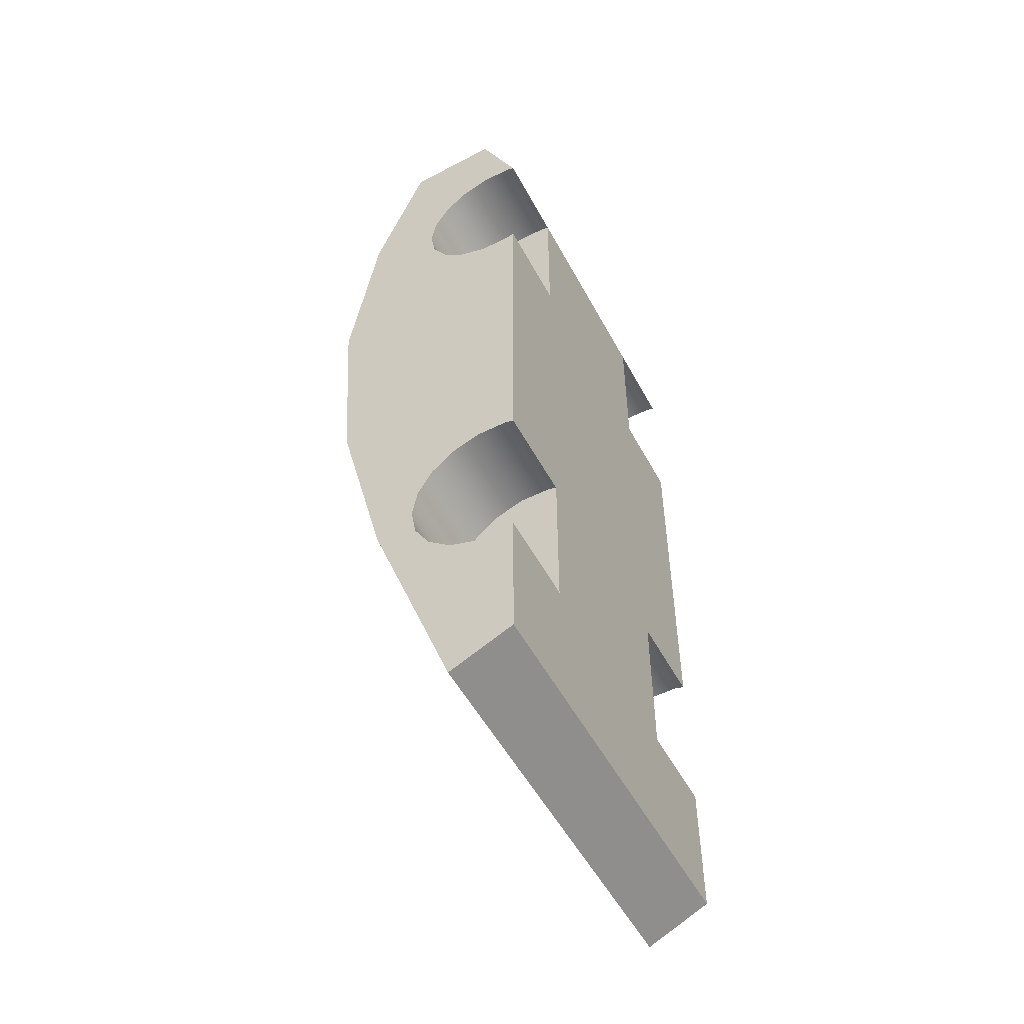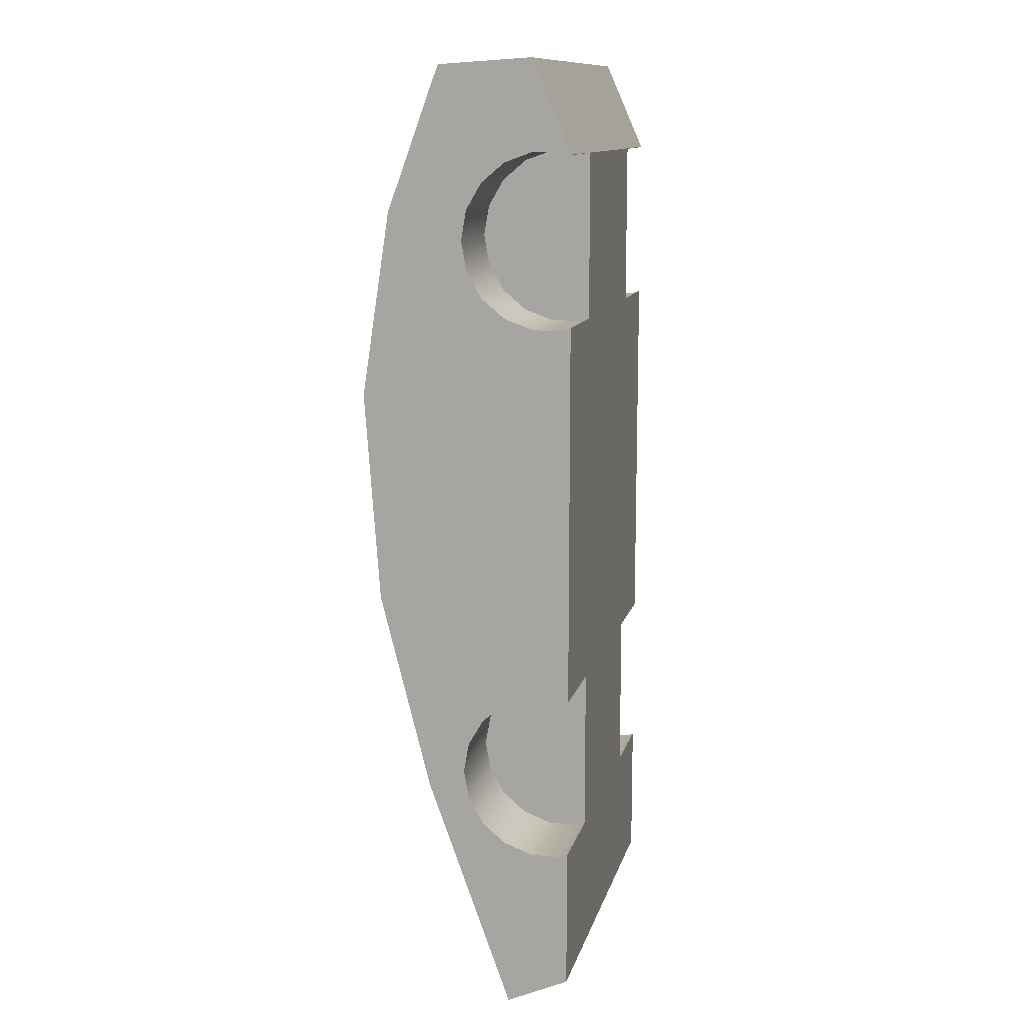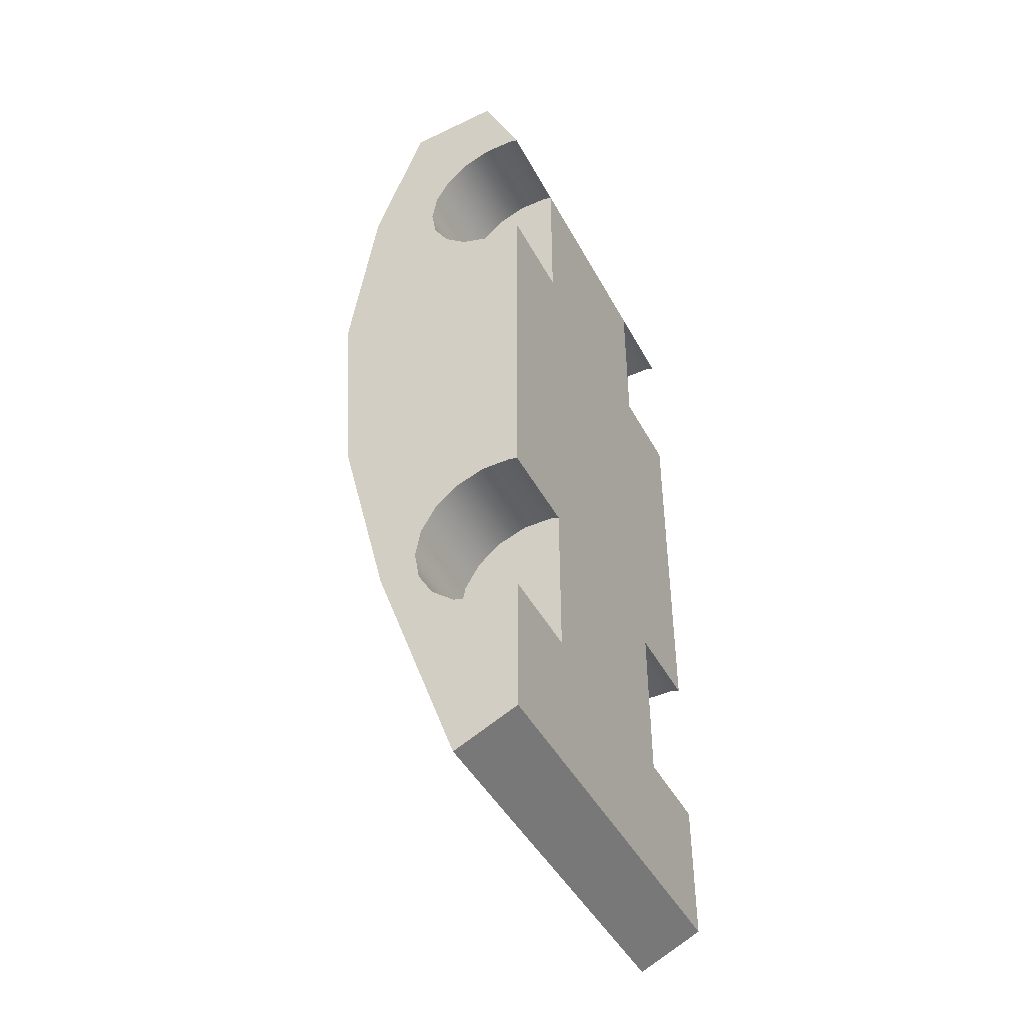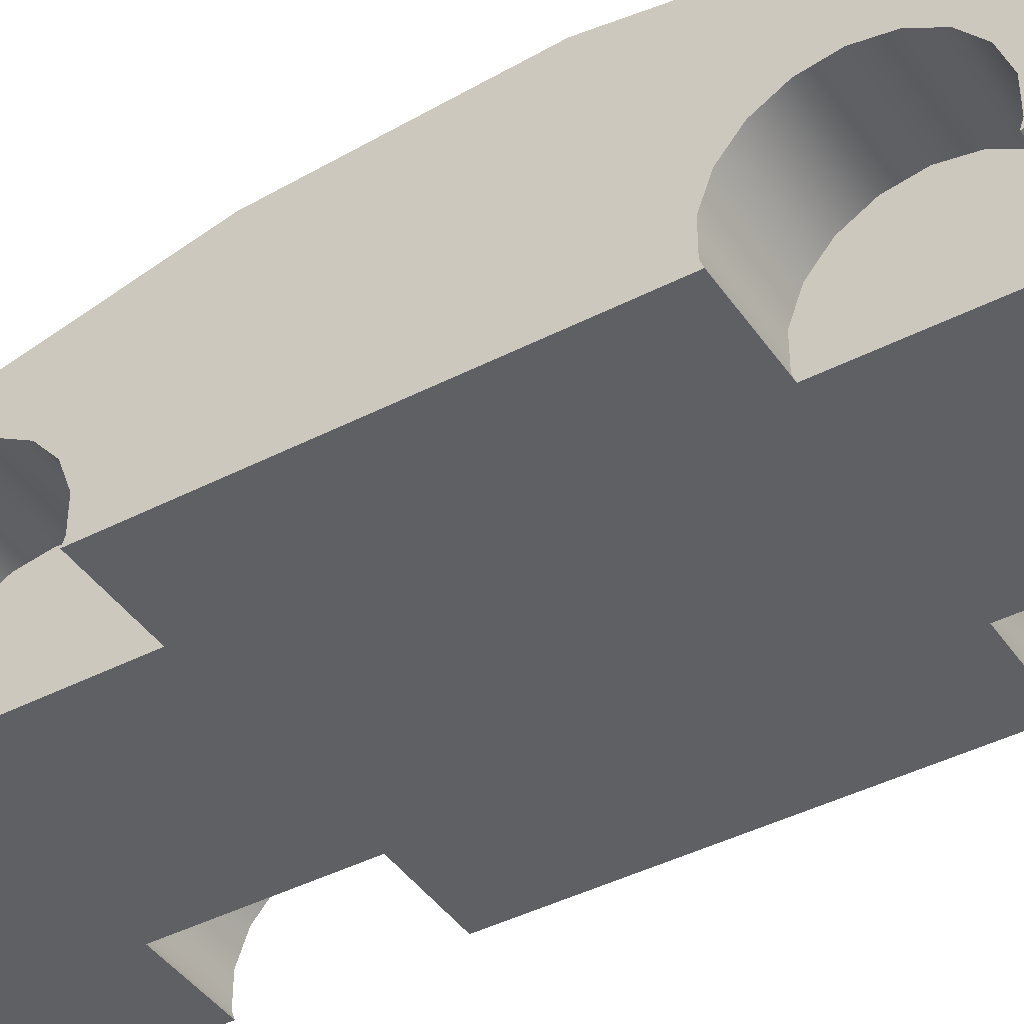
<metadata>
{"format":"obj","ext":"obj","renderer":"f3d","projection":"perspective","resolution":1024,"background":"white","views":[{"elev":-53.2,"azim":-62.1,"up":"+Z"},{"elev":12.2,"azim":-76.5,"up":"+Z"},{"elev":-45.1,"azim":-63.1,"up":"+Z"},{"elev":-42.3,"azim":-58.3,"up":"+Y"}]}
</metadata>
<code>
v  -1.046 0.9041 1.855
v  -1.046 0.6412 2.569
v  0.9544 0.6412 2.569
v  0.9544 0.9041 1.855
v  -1.046 1.047 0.9317
v  0.9544 1.047 0.9317
v  -1.046 0.9717 -0.1271
v  0.9544 0.9717 -0.1271
v  -1.046 0.7163 -1.133
v  0.9544 0.7163 -1.133
v  -1.046 0.2883 -2.32
v  0.9544 0.2883 -2.32
v  -1.046 -0.0271 -2.177
v  0.9544 -0.0271 -2.177
v  -1.046 0.1757 2.599
v  -1.046 -0.0271 2.141
v  0.9544 -0.0271 2.141
v  0.9544 0.1757 2.599
v  -1.046 -0.0271 -1.463
v  -1.046 0.0125 -1.477
v  -1.046 0.1653 -1.477
v  -1.046 0.3089 -1.425
v  -1.046 0.0125 -0.6104
v  -1.046 -0.0271 -0.6248
v  -1.046 -0.0271 1.301
v  -1.046 0.1653 -0.6104
v  -1.046 0.3089 -0.6627
v  -1.046 0.4259 -0.7609
v  -1.046 0.0125 1.286
v  -1.046 0.5024 -0.8932
v  -1.046 0.0125 2.153
v  -1.046 -0.0271 2.139
v  -1.046 0.1653 2.153
v  -1.046 0.3089 2.101
v  -1.046 0.4259 2.003
v  -1.046 0.5024 1.87
v  -1.046 0.5289 1.72
v  -1.046 0.5024 1.569
v  -1.046 0.4259 1.437
v  -1.046 0.3089 1.339
v  -1.046 0.1653 1.286
v  -1.046 0.5289 -1.044
v  -1.046 0.5024 -1.194
v  -1.046 0.4259 -1.327
v  -0.9815 -0.0271 2.139
v  -0.8815 -0.0271 2.139
v  -0.7815 -0.0271 2.139
v  -0.6815 -0.0271 2.139
v  -0.5815 -0.0271 2.139
v  -0.8815 -0.0271 2.139
v  -0.5815 -0.0271 2.139
v  0.4961 -0.0271 2.139
v  -0.9815 -0.0271 1.301
v  -0.8815 -0.0271 1.301
v  -0.7815 -0.0271 1.301
v  -0.6815 -0.0271 1.301
v  -0.5815 -0.0271 1.301
v  -0.9815 -0.0271 -0.6248
v  -0.8815 -0.0271 -0.6248
v  -0.7815 -0.0271 -0.6248
v  -0.6815 -0.0271 -0.6248
v  -0.5815 -0.0271 -0.6248
v  -0.9815 -0.0271 -1.463
v  -0.8815 -0.0271 -1.463
v  -0.7815 -0.0271 -1.463
v  -0.6815 -0.0271 -1.463
v  -0.5815 -0.0271 -1.463
v  0.4961 -0.0271 -1.463
v  0.9544 -0.0271 -1.463
v  0.8961 -0.0271 -1.463
v  0.7961 -0.0271 -1.463
v  0.6961 -0.0271 -1.463
v  0.5969 -0.0271 -1.463
v  0.4961 -0.0271 -0.6248
v  0.8961 -0.0271 -0.6248
v  0.9544 -0.0271 -0.6248
v  0.9544 -0.0271 1.301
v  0.7961 -0.0271 -0.6248
v  0.6961 -0.0271 -0.6248
v  0.5961 -0.0271 -0.6248
v  0.8961 -0.0271 1.301
v  0.7961 -0.0271 1.301
v  0.6961 -0.0271 1.301
v  0.5961 -0.0271 1.301
v  0.4961 -0.0271 1.301
v  0.5961 -0.0271 2.139
v  0.6961 -0.0271 2.139
v  0.7961 -0.0271 2.139
v  0.8961 -0.0271 2.139
v  0.9544 -0.0271 2.139
v  0.9544 0.0125 -1.477
v  0.9544 0.1653 -1.477
v  0.9544 0.3089 -1.425
v  0.9544 0.4259 -1.327
v  0.9544 0.5024 -1.194
v  0.9544 0.5289 -1.044
v  0.9544 0.5024 -0.8932
v  0.9544 0.0125 2.153
v  0.9544 0.1653 2.153
v  0.9544 0.3089 2.101
v  0.9544 0.4259 2.003
v  0.9544 0.5024 1.87
v  0.9544 0.5289 1.72
v  0.9544 0.5024 1.569
v  0.9544 0.4259 1.437
v  0.9544 0.3089 1.339
v  0.9544 0.1653 1.286
v  0.9544 0.0125 1.286
v  0.9544 0.4259 -0.7609
v  0.9544 0.0125 -0.6104
v  0.9544 0.1653 -0.6104
v  0.9544 0.3089 -0.6627
v  -0.9815 0.0125 1.286
v  -0.8815 0.0125 1.286
v  -0.8815 0.1653 1.286
v  -0.9815 0.1653 1.286
v  -0.8815 0.3089 1.339
v  -0.9815 0.3089 1.339
v  -0.8815 0.4259 1.437
v  -0.9815 0.4259 1.437
v  -0.8815 0.5024 1.569
v  -0.9815 0.5024 1.569
v  -0.8815 0.5289 1.72
v  -0.9815 0.5289 1.72
v  -0.8815 0.5024 1.87
v  -0.9815 0.5024 1.87
v  -0.8815 0.4259 2.003
v  -0.9815 0.4259 2.003
v  -0.8815 0.3089 2.101
v  -0.9815 0.3089 2.101
v  -0.8815 0.1653 2.153
v  -0.9815 0.1653 2.153
v  -0.8815 0.0125 2.153
v  -0.9815 0.0125 2.153
v  -0.7815 0.0125 1.286
v  -0.7815 0.1653 1.286
v  -0.7815 0.3089 1.339
v  -0.7815 0.4259 1.437
v  -0.7815 0.5024 1.569
v  -0.7815 0.5289 1.72
v  -0.7815 0.5024 1.87
v  -0.7815 0.4259 2.003
v  -0.7815 0.3089 2.101
v  -0.7815 0.1653 2.153
v  -0.7815 0.0125 2.153
v  -0.6815 0.0125 1.286
v  -0.6815 0.1653 1.286
v  -0.6815 0.3089 1.339
v  -0.6815 0.4259 1.437
v  -0.6815 0.5024 1.569
v  -0.6815 0.5289 1.72
v  -0.6815 0.5024 1.87
v  -0.6815 0.4259 2.003
v  -0.6815 0.3089 2.101
v  -0.6815 0.1653 2.153
v  -0.6815 0.0125 2.153
v  -0.5815 0.0125 1.286
v  -0.5815 0.1653 1.286
v  -0.5815 0.3089 1.339
v  -0.5815 0.4259 1.437
v  -0.5815 0.5024 1.569
v  -0.5815 0.5289 1.72
v  -0.5815 0.5024 1.87
v  -0.5815 0.4259 2.003
v  -0.5815 0.3089 2.101
v  -0.5815 0.1653 2.153
v  -0.5815 0.0125 2.153
v  0.4961 0.0125 1.286
v  0.5961 0.0125 1.286
v  0.5961 0.1653 1.286
v  0.4961 0.1653 1.286
v  0.5961 0.3089 1.339
v  0.4961 0.3089 1.339
v  0.5961 0.4259 1.437
v  0.4961 0.4259 1.437
v  0.5961 0.5024 1.569
v  0.4961 0.5024 1.569
v  0.5961 0.5289 1.72
v  0.4961 0.5289 1.72
v  0.5961 0.5024 1.87
v  0.4961 0.5024 1.87
v  0.5961 0.4259 2.003
v  0.4961 0.4259 2.003
v  0.5961 0.3089 2.101
v  0.4961 0.3089 2.101
v  0.5961 0.1653 2.153
v  0.4961 0.1653 2.153
v  0.5961 0.0125 2.153
v  0.4961 0.0125 2.153
v  0.6961 0.0125 1.286
v  0.6961 0.1653 1.286
v  0.6961 0.3089 1.339
v  0.6961 0.4259 1.437
v  0.6961 0.5024 1.569
v  0.6961 0.5289 1.72
v  0.6961 0.5024 1.87
v  0.6961 0.4259 2.003
v  0.6961 0.3089 2.101
v  0.6961 0.1653 2.153
v  0.6961 0.0125 2.153
v  0.7961 0.0125 1.286
v  0.7961 0.1653 1.286
v  0.7961 0.3089 1.339
v  0.7961 0.4259 1.437
v  0.7961 0.5024 1.569
v  0.7961 0.5289 1.72
v  0.7961 0.5024 1.87
v  0.7961 0.4259 2.003
v  0.7961 0.3089 2.101
v  0.7961 0.1653 2.153
v  0.7961 0.0125 2.153
v  0.8961 0.0125 1.286
v  0.8961 0.1653 1.286
v  0.8961 0.3089 1.339
v  0.8961 0.4259 1.437
v  0.8961 0.5024 1.569
v  0.8961 0.5289 1.72
v  0.8961 0.5024 1.87
v  0.8961 0.4259 2.003
v  0.8961 0.3089 2.101
v  0.8961 0.1653 2.153
v  0.8961 0.0125 2.153
v  -0.9815 0.0125 -1.477
v  -0.8815 0.0125 -1.477
v  -0.8815 0.1653 -1.477
v  -0.9815 0.1653 -1.477
v  -0.8815 0.3089 -1.425
v  -0.9815 0.3089 -1.425
v  -0.8815 0.4259 -1.327
v  -0.9815 0.4259 -1.327
v  -0.8815 0.5024 -1.194
v  -0.9815 0.5024 -1.194
v  -0.8815 0.5289 -1.044
v  -0.9815 0.5289 -1.044
v  -0.8815 0.5024 -0.8932
v  -0.9815 0.5024 -0.8932
v  -0.8815 0.4259 -0.7609
v  -0.9815 0.4259 -0.7609
v  -0.8815 0.3089 -0.6627
v  -0.9815 0.3089 -0.6627
v  -0.8815 0.1653 -0.6104
v  -0.9815 0.1653 -0.6104
v  -0.8815 0.0125 -0.6104
v  -0.9815 0.0125 -0.6104
v  -0.7815 0.0125 -1.477
v  -0.7815 0.1653 -1.477
v  -0.7815 0.3089 -1.425
v  -0.7815 0.4259 -1.327
v  -0.7815 0.5024 -1.194
v  -0.7815 0.5289 -1.044
v  -0.7815 0.5024 -0.8932
v  -0.7815 0.4259 -0.7609
v  -0.7815 0.3089 -0.6627
v  -0.7815 0.1653 -0.6104
v  -0.7815 0.0125 -0.6104
v  -0.6815 0.0125 -1.477
v  -0.6815 0.1653 -1.477
v  -0.6815 0.3089 -1.425
v  -0.6815 0.4259 -1.327
v  -0.6815 0.5024 -1.194
v  -0.6815 0.5289 -1.044
v  -0.6815 0.5024 -0.8932
v  -0.6815 0.4259 -0.7609
v  -0.6815 0.3089 -0.6627
v  -0.6815 0.1653 -0.6104
v  -0.6815 0.0125 -0.6104
v  -0.5815 0.0125 -1.477
v  -0.5815 0.1653 -1.477
v  -0.5815 0.3089 -1.425
v  -0.5815 0.4259 -1.327
v  -0.5815 0.5024 -1.194
v  -0.5815 0.5289 -1.044
v  -0.5815 0.5024 -0.8932
v  -0.5815 0.4259 -0.7609
v  -0.5815 0.3089 -0.6627
v  -0.5815 0.1653 -0.6104
v  -0.5815 0.0125 -0.6104
v  0.4961 0.0125 -1.477
v  0.5961 0.0125 -1.477
v  0.5961 0.1653 -1.477
v  0.4961 0.1653 -1.477
v  0.5961 0.3089 -1.425
v  0.4961 0.3089 -1.425
v  0.5961 0.4259 -1.327
v  0.4961 0.4259 -1.327
v  0.5961 0.5024 -1.194
v  0.4961 0.5024 -1.194
v  0.5961 0.5289 -1.044
v  0.4961 0.5289 -1.044
v  0.5961 0.5024 -0.8932
v  0.4961 0.5024 -0.8932
v  0.5961 0.4259 -0.7609
v  0.4961 0.4259 -0.7609
v  0.5961 0.3089 -0.6627
v  0.4961 0.3089 -0.6627
v  0.5961 0.1653 -0.6104
v  0.4961 0.1653 -0.6104
v  0.5961 0.0125 -0.6104
v  0.4961 0.0125 -0.6104
v  0.6961 0.0125 -1.477
v  0.6961 0.1653 -1.477
v  0.6961 0.3089 -1.425
v  0.6961 0.4259 -1.327
v  0.6961 0.5024 -1.194
v  0.6961 0.5289 -1.044
v  0.6961 0.5024 -0.8932
v  0.6961 0.4259 -0.7609
v  0.6961 0.3089 -0.6627
v  0.6961 0.1653 -0.6104
v  0.6961 0.0125 -0.6104
v  0.7961 0.0125 -1.477
v  0.7961 0.1653 -1.477
v  0.7961 0.3089 -1.425
v  0.7961 0.4259 -1.327
v  0.7961 0.5024 -1.194
v  0.7961 0.5289 -1.044
v  0.7961 0.5024 -0.8932
v  0.7961 0.4259 -0.7609
v  0.7961 0.3089 -0.6627
v  0.7961 0.1653 -0.6104
v  0.7961 0.0125 -0.6104
v  0.8961 0.0125 -1.477
v  0.8961 0.1653 -1.477
v  0.8961 0.3089 -1.425
v  0.8961 0.4259 -1.327
v  0.8961 0.5024 -1.194
v  0.8961 0.5289 -1.044
v  0.8961 0.5024 -0.8932
v  0.8961 0.4259 -0.7609
v  0.8961 0.3089 -0.6627
v  0.8961 0.1653 -0.6104
v  0.8961 0.0125 -0.6104
g Line003
f 1 2 3 4
f 5 1 4 6
f 7 5 6 8
f 9 7 8 10
f 11 9 10 12
f 13 11 12 14
f 15 16 17 18
f 2 15 18 3
f 11 13 19 20
f 11 20 21 22
f 23 24 25 26
f 27 26 25 28
f 28 25 29 30
f 31 32 16 15
f 33 31 15 34
f 35 34 15 36
f 36 15 2 37
f 37 2 1 38
f 39 38 1 5
f 40 39 5 41
f 29 41 5 7
f 30 29 7 42
f 43 42 7 9
f 44 43 9 22
f 11 22 9
f 16 32 45 46
f 46 47 48 16
f 48 49 50 51
f 16 48 51 52
f 53 25 24 54
f 55 54 24 56
f 57 56 24 58
f 57 58 59 60
f 57 60 61 62
f 63 19 13 64
f 65 64 13 66
f 67 66 13 68
f 13 14 69 70
f 13 70 71 72
f 13 72 73 68
f 62 67 68 74
f 75 76 77 78
f 79 78 77 80
f 74 80 77 81
f 74 81 82 83
f 74 83 84 62
f 62 84 85 57
f 57 85 52 51
f 17 16 52 86
f 17 86 87 88
f 17 88 89 90
f 91 69 14 12
f 92 91 12 93
f 93 12 10 94
f 95 94 10 8
f 96 95 8 97
f 17 90 98 18
f 18 98 99 100
f 18 100 101 102
f 3 18 102 103
f 4 3 103 104
f 4 104 105 6
f 6 105 106 107
f 6 107 108 8
f 97 8 108 109
f 77 76 110 111
f 77 111 112 109
f 108 77 109
f 113 114 115 116
f 116 115 117 118
f 118 117 119 120
f 120 119 121 122
f 122 121 123 124
f 124 123 125 126
f 126 125 127 128
f 128 127 129 130
f 130 129 131 132
f 132 131 133 134
f 133 46 45 134
f 114 135 136 115
f 115 136 137 117
f 117 137 138 119
f 119 138 139 121
f 121 139 140 123
f 123 140 141 125
f 125 141 142 127
f 127 142 143 129
f 129 143 144 131
f 131 144 145 133
f 135 146 147 136
f 136 147 148 137
f 137 148 149 138
f 138 149 150 139
f 139 150 151 140
f 140 151 152 141
f 141 152 153 142
f 142 153 154 143
f 143 154 155 144
f 144 155 156 145
f 156 48 47 145
f 146 157 158 147
f 147 158 159 148
f 148 159 160 149
f 149 160 161 150
f 150 161 162 151
f 151 162 163 152
f 152 163 164 153
f 153 164 165 154
f 154 165 166 155
f 155 166 167 156
f 166 165 164 162
f 164 163 162
f 162 161 160 158
f 160 159 158
f 166 162 158 49
f 158 157 57 49
f 166 49 167
f 168 169 170 171
f 171 170 172 173
f 173 172 174 175
f 175 174 176 177
f 177 176 178 179
f 179 178 180 181
f 181 180 182 183
f 183 182 184 185
f 185 184 186 187
f 187 186 188 189
f 169 190 191 170
f 170 191 192 172
f 172 192 193 174
f 174 193 194 176
f 176 194 195 178
f 178 195 196 180
f 180 196 197 182
f 182 197 198 184
f 184 198 199 186
f 186 199 200 188
f 200 87 86 188
f 190 201 202 191
f 191 202 203 192
f 192 203 204 193
f 193 204 205 194
f 194 205 206 195
f 195 206 207 196
f 196 207 208 197
f 197 208 209 198
f 198 209 210 199
f 199 210 211 200
f 201 212 213 202
f 202 213 214 203
f 203 214 215 204
f 204 215 216 205
f 205 216 217 206
f 206 217 218 207
f 207 218 219 208
f 208 219 220 209
f 209 220 221 210
f 210 221 222 211
f 222 89 88 211
f 171 173 175 179
f 175 177 179
f 179 181 183 187
f 183 185 187
f 171 179 187 85
f 187 189 52 85
f 171 85 168
f 223 224 225 226
f 226 225 227 228
f 228 227 229 230
f 230 229 231 232
f 232 231 233 234
f 234 233 235 236
f 236 235 237 238
f 238 237 239 240
f 240 239 241 242
f 242 241 243 244
f 243 59 58 244
f 224 245 246 225
f 225 246 247 227
f 227 247 248 229
f 229 248 249 231
f 231 249 250 233
f 233 250 251 235
f 235 251 252 237
f 237 252 253 239
f 239 253 254 241
f 241 254 255 243
f 245 256 257 246
f 246 257 258 247
f 247 258 259 248
f 248 259 260 249
f 249 260 261 250
f 250 261 262 251
f 251 262 263 252
f 252 263 264 253
f 253 264 265 254
f 254 265 266 255
f 266 61 60 255
f 256 267 268 257
f 257 268 269 258
f 258 269 270 259
f 259 270 271 260
f 260 271 272 261
f 261 272 273 262
f 262 273 274 263
f 263 274 275 264
f 264 275 276 265
f 265 276 277 266
f 276 275 274 272
f 274 273 272
f 272 271 270 268
f 270 269 268
f 276 272 268 62
f 268 267 67 62
f 276 62 277
f 278 279 280 281
f 281 280 282 283
f 283 282 284 285
f 285 284 286 287
f 287 286 288 289
f 289 288 290 291
f 291 290 292 293
f 293 292 294 295
f 295 294 296 297
f 297 296 298 299
f 279 300 301 280
f 280 301 302 282
f 282 302 303 284
f 284 303 304 286
f 286 304 305 288
f 288 305 306 290
f 290 306 307 292
f 292 307 308 294
f 294 308 309 296
f 296 309 310 298
f 310 79 80 298
f 300 311 312 301
f 301 312 313 302
f 302 313 314 303
f 303 314 315 304
f 304 315 316 305
f 305 316 317 306
f 306 317 318 307
f 307 318 319 308
f 308 319 320 309
f 309 320 321 310
f 311 322 323 312
f 312 323 324 313
f 313 324 325 314
f 314 325 326 315
f 315 326 327 316
f 316 327 328 317
f 317 328 329 318
f 318 329 330 319
f 319 330 331 320
f 320 331 332 321
f 332 75 78 321
f 281 283 285 289
f 285 287 289
f 289 291 293 297
f 293 295 297
f 281 289 297 68
f 297 299 74 68
f 281 68 278
f 134 45 32 31
f 114 113 53 54
f 135 114 54 55
f 145 47 46 133
f 146 135 55 56
f 157 146 56 57
f 167 49 48 156
f 168 85 84 169
f 188 86 52 189
f 190 169 84 83
f 201 190 83 82
f 211 88 87 200
f 81 77 108 212
f 212 201 82 81
f 244 58 24 23
f 224 223 63 64
f 245 224 64 65
f 255 60 59 243
f 256 245 65 66
f 267 256 66 67
f 277 62 61 266
f 278 68 73 279
f 298 80 74 299
f 300 279 73 72
f 311 300 72 71
f 321 78 79 310
f 70 69 91 322
f 322 311 71 70
f 213 107 106 214
f 212 108 107 213
f 215 105 104 216
f 214 106 105 215
f 217 103 102 218
f 216 104 103 217
f 219 101 100 220
f 218 102 101 219
f 221 99 98 222
f 220 100 99 221
f 323 92 93 324
f 322 91 92 323
f 325 94 95 326
f 324 93 94 325
f 327 96 97 328
f 326 95 96 327
f 329 109 112 330
f 328 97 109 329
f 331 111 110 332
f 330 112 111 331
f 222 98 90 89
f 332 110 76 75
f 25 53 113 29
f 116 41 29 113
f 118 40 41 116
f 120 39 40 118
f 122 38 39 120
f 124 37 38 122
f 126 36 37 124
f 128 35 36 126
f 130 34 35 128
f 132 33 34 130
f 134 31 33 132
f 19 63 223 20
f 226 21 20 223
f 228 22 21 226
f 230 44 22 228
f 232 43 44 230
f 234 42 43 232
f 236 30 42 234
f 238 28 30 236
f 240 27 28 238
f 242 26 27 240
f 244 23 26 242

</code>
